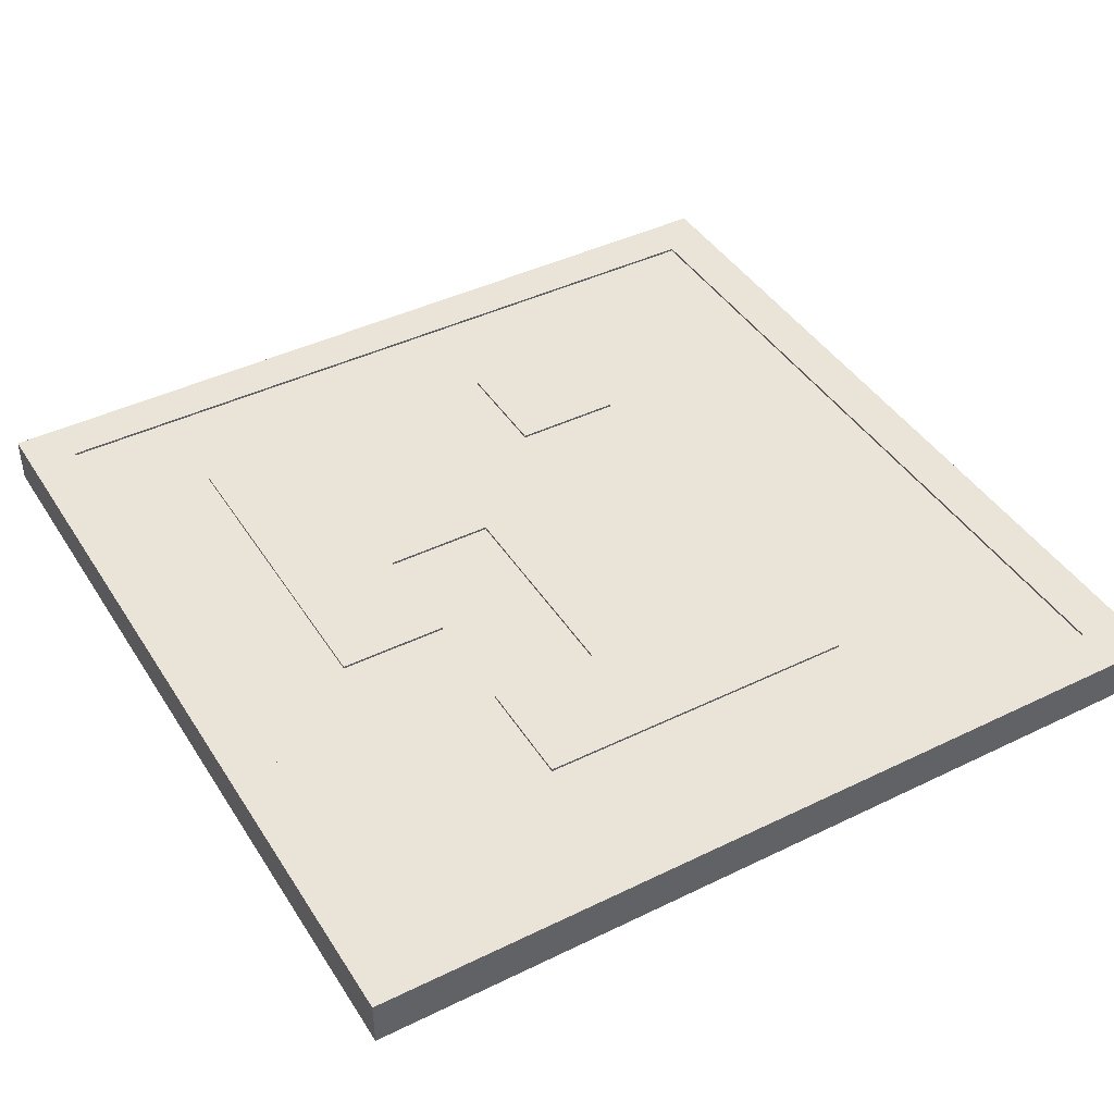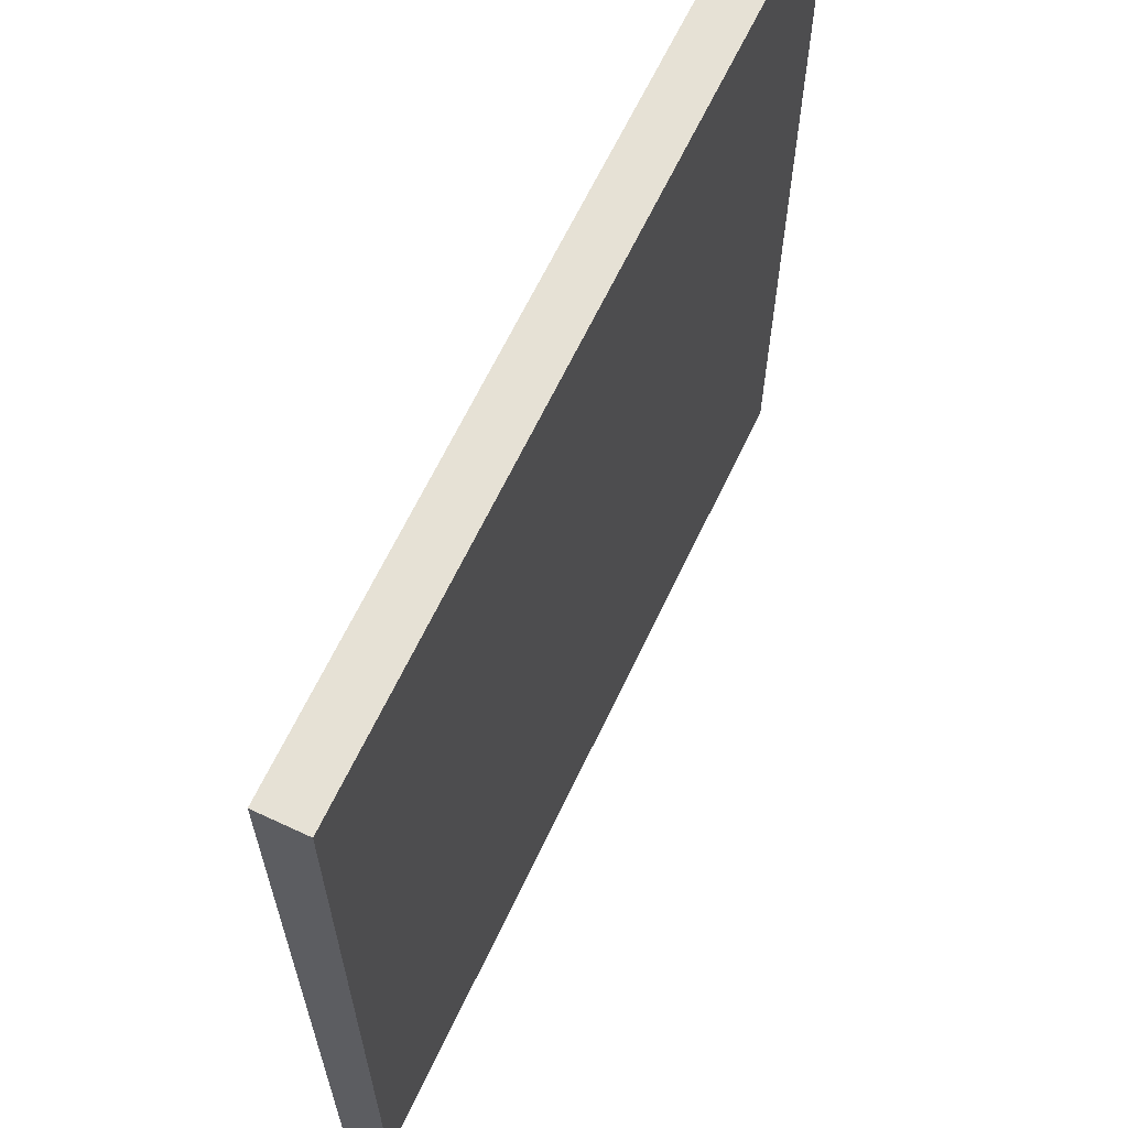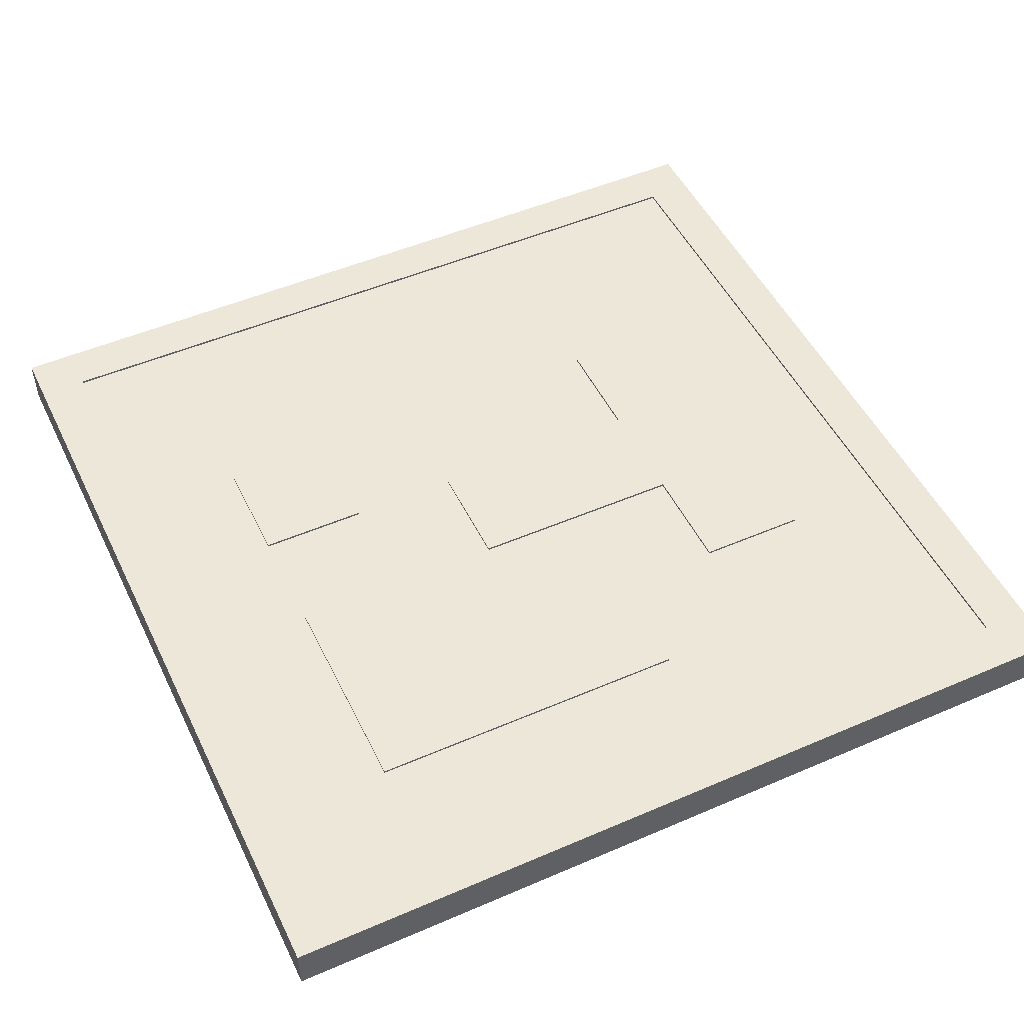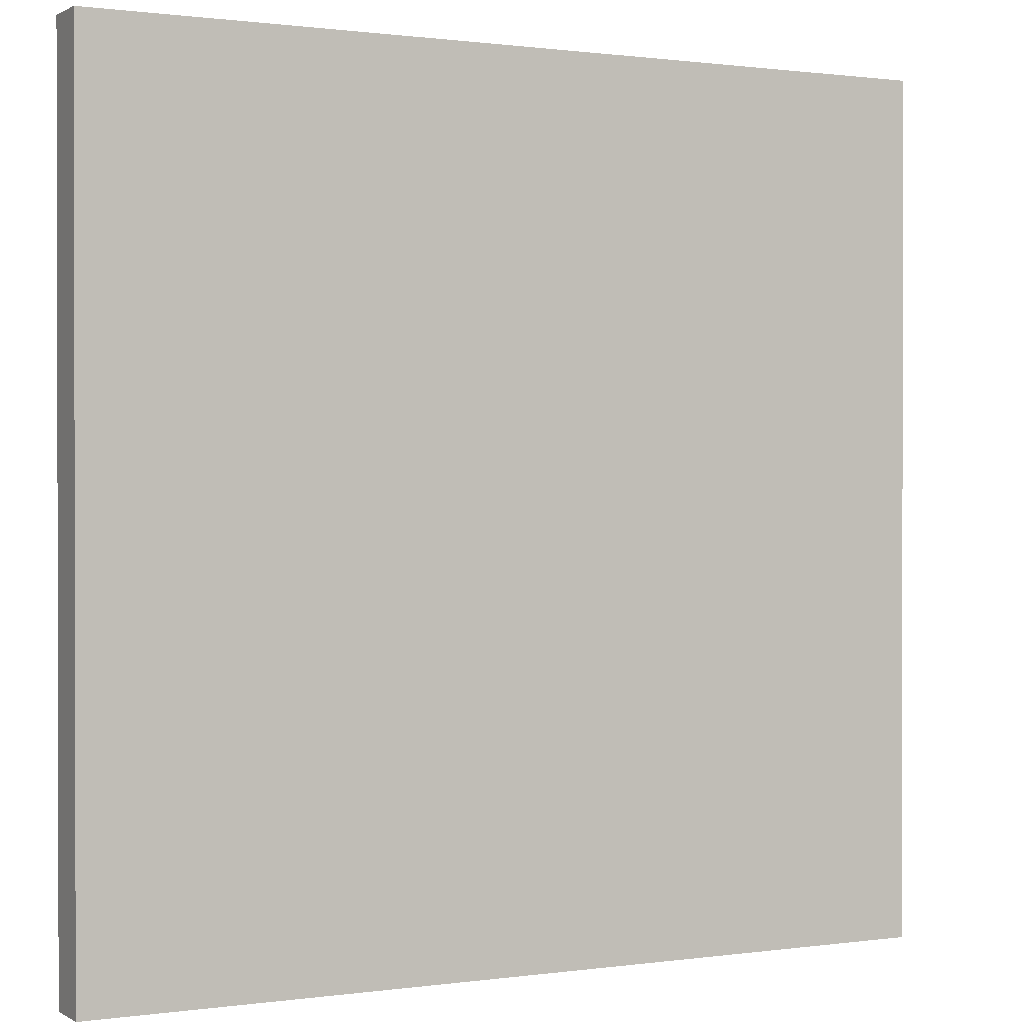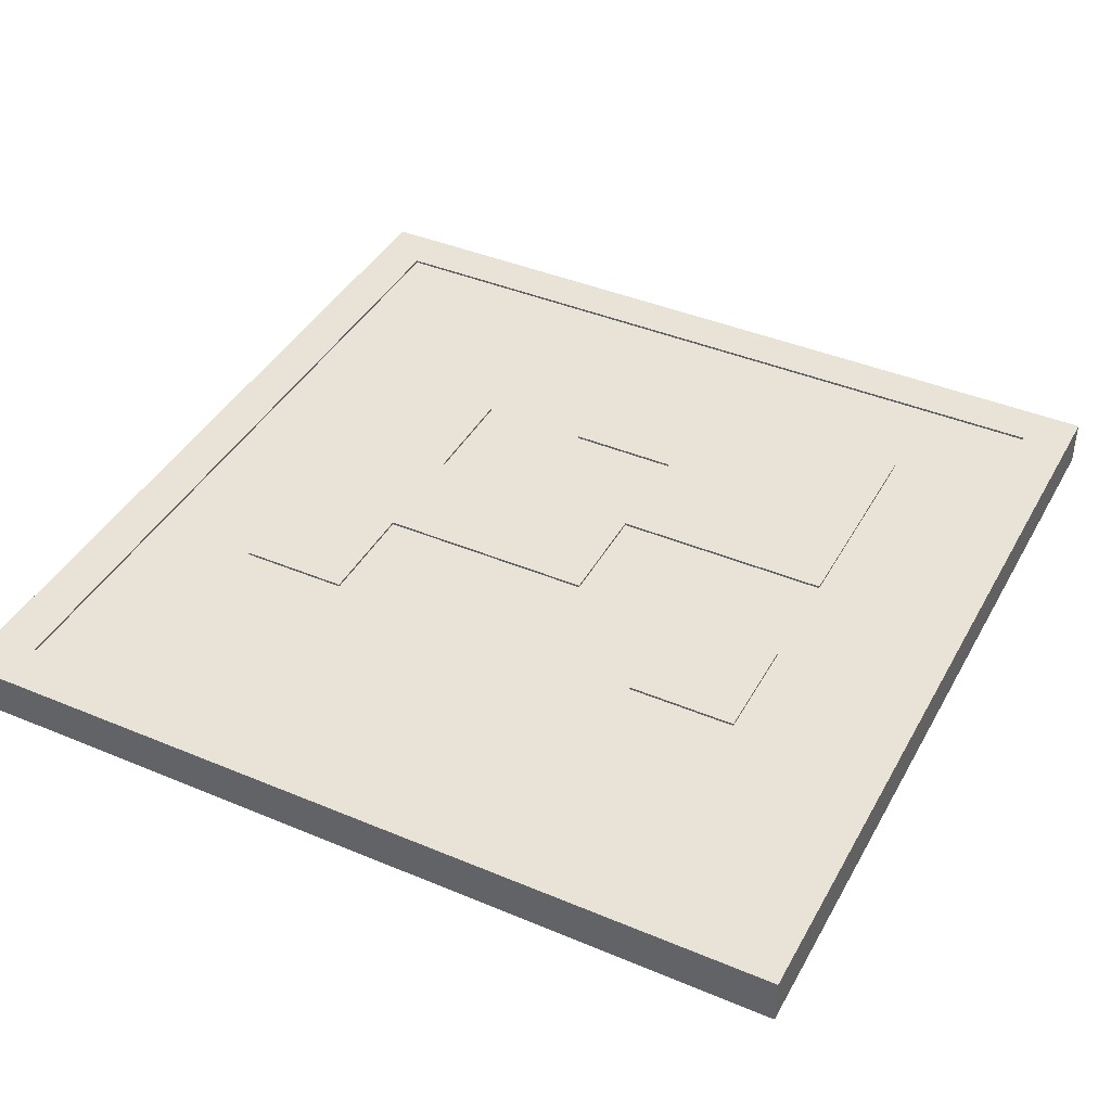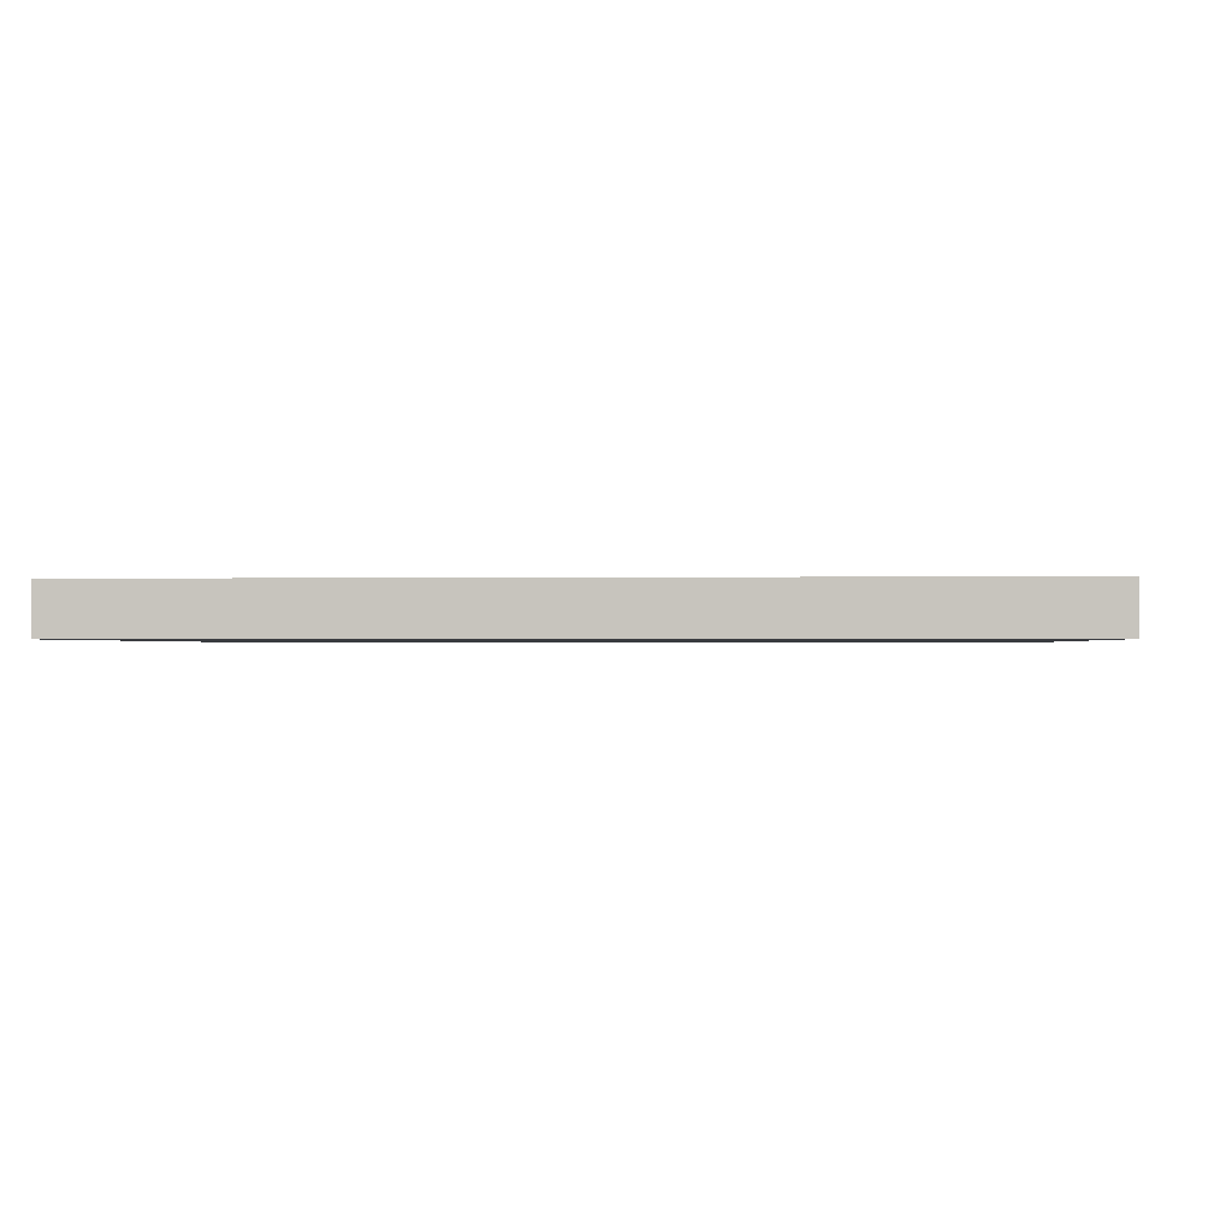
<metadata>
{"format":"obj","ext":"obj","renderer":"f3d","projection":"perspective","resolution":1024,"background":"white","views":[{"elev":42.8,"azim":-120.1,"up":"+Y"},{"elev":64.7,"azim":-64.7,"up":"+Z"},{"elev":50.1,"azim":154.6,"up":"+Y"},{"elev":0.7,"azim":-27.6,"up":"+Z"},{"elev":41.4,"azim":26.9,"up":"+Y"},{"elev":-0.8,"azim":-175.9,"up":"+Y"}]}
</metadata>
<code>
g ソリッド1
v -0.018 0 -0.018
v -0.018 0 0.018
v -0.018 0.002 -0.018
v -0.018 0.002 0.018
v -0.016 0.0019 -0.016
v -0.016 0.0019 0.016
v -0.016 0.002 -0.016
v -0.016 0.002 0.016
v -0.01143 0.0019 -0.006855
v -0.01143 0.0019 0.006858
v -0.01143 0.002 -0.006855
v -0.01143 0.002 0.006858
v -0.006857 0.0019 -0.006855
v -0.006857 0.0019 -0.002284
v -0.006857 0.0019 0.002287
v -0.006857 0.0019 0.006858
v -0.006857 0.002 -0.006855
v -0.006857 0.002 -0.002284
v -0.006857 0.002 0.002287
v -0.006857 0.002 0.006858
v -0.002286 0.0019 -0.01143
v -0.002286 0.0019 -0.006855
v -0.002286 0.002 -0.01143
v -0.002286 0.002 -0.006855
v 0.002286 0.0019 -0.006855
v 0.002286 0.0019 -0.002284
v 0.002286 0.0019 0.002287
v 0.002286 0.002 -0.006855
v 0.002286 0.002 -0.002284
v 0.002286 0.002 0.002287
v 0.006857 0.0019 0.002287
v 0.006857 0.0019 0.006858
v 0.006857 0.002 0.002287
v 0.006857 0.002 0.006858
v 0.01143 0.0019 -0.01143
v 0.01143 0.0019 -0.002284
v 0.01143 0.0019 0.002287
v 0.01143 0.0019 0.006858
v 0.01143 0.002 -0.01143
v 0.01143 0.002 -0.002284
v 0.01143 0.002 0.002287
v 0.01143 0.002 0.006858
v 0.016 0.0019 -0.016
v 0.016 0.0019 0.016
v 0.016 0.002 -0.016
v 0.016 0.002 0.016
v 0.018 0 -0.018
v 0.018 0 0.018
v 0.018 0.002 -0.018
v 0.018 0.002 0.018
f 31 32 33
f 33 32 34
f 37 31 41
f 41 31 33
f 35 21 39
f 39 21 23
f 36 35 40
f 40 35 39
f 49 50 47
f 47 50 48
f 26 36 29
f 29 36 40
f 15 27 19
f 19 27 30
f 16 15 20
f 20 15 19
f 10 16 12
f 12 16 20
f 9 10 11
f 11 10 12
f 50 4 48
f 48 4 2
f 4 3 2
f 2 3 1
f 47 48 1
f 1 48 2
f 6 5 8
f 8 5 7
f 44 6 46
f 46 6 8
f 3 49 1
f 1 49 47
f 32 38 34
f 34 38 42
f 38 37 42
f 42 37 41
f 21 22 23
f 23 22 24
f 22 25 24
f 24 25 28
f 25 26 28
f 28 26 29
f 27 26 30
f 30 26 29
f 33 34 41
f 41 34 42
f 26 14 29
f 29 14 18
f 14 13 18
f 18 13 17
f 13 9 17
f 17 9 11
f 29 40 28
f 28 40 39
f 28 39 23
f 23 24 28
f 20 19 12
f 12 19 18
f 12 18 11
f 11 18 17
f 30 29 19
f 19 29 18
f 5 43 7
f 7 43 45
f 43 44 45
f 45 44 46
f 44 32 6
f 6 32 16
f 6 16 10
f 43 36 44
f 44 36 37
f 44 37 38
f 5 21 43
f 43 21 35
f 43 35 36
f 6 9 5
f 5 9 13
f 5 13 21
f 21 13 22
f 22 13 14
f 22 14 26
f 10 9 6
f 26 25 22
f 37 36 31
f 31 36 26
f 31 26 27
f 15 16 27
f 27 16 32
f 27 32 31
f 38 32 44
f 4 50 46
f 46 50 49
f 46 49 45
f 45 49 3
f 45 3 7
f 7 3 4
f 7 4 8
f 8 4 46

</code>
